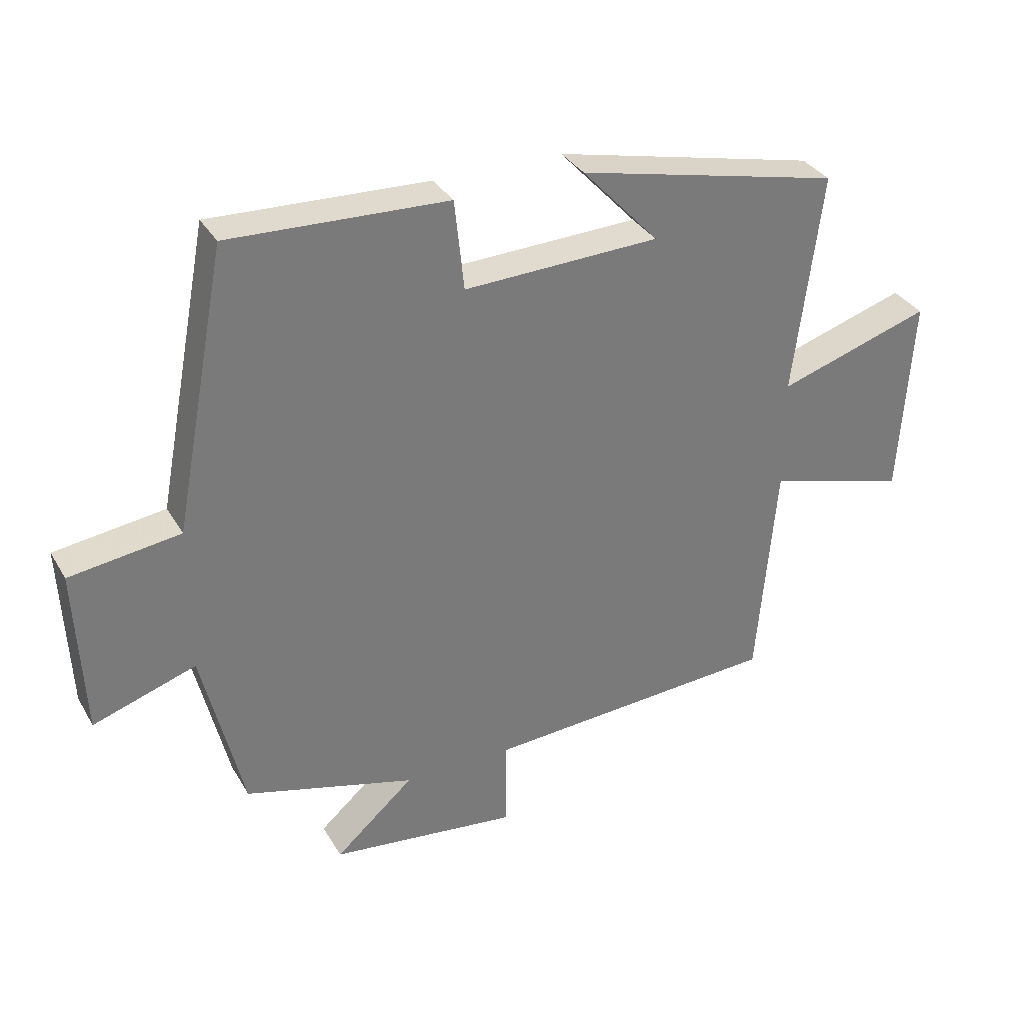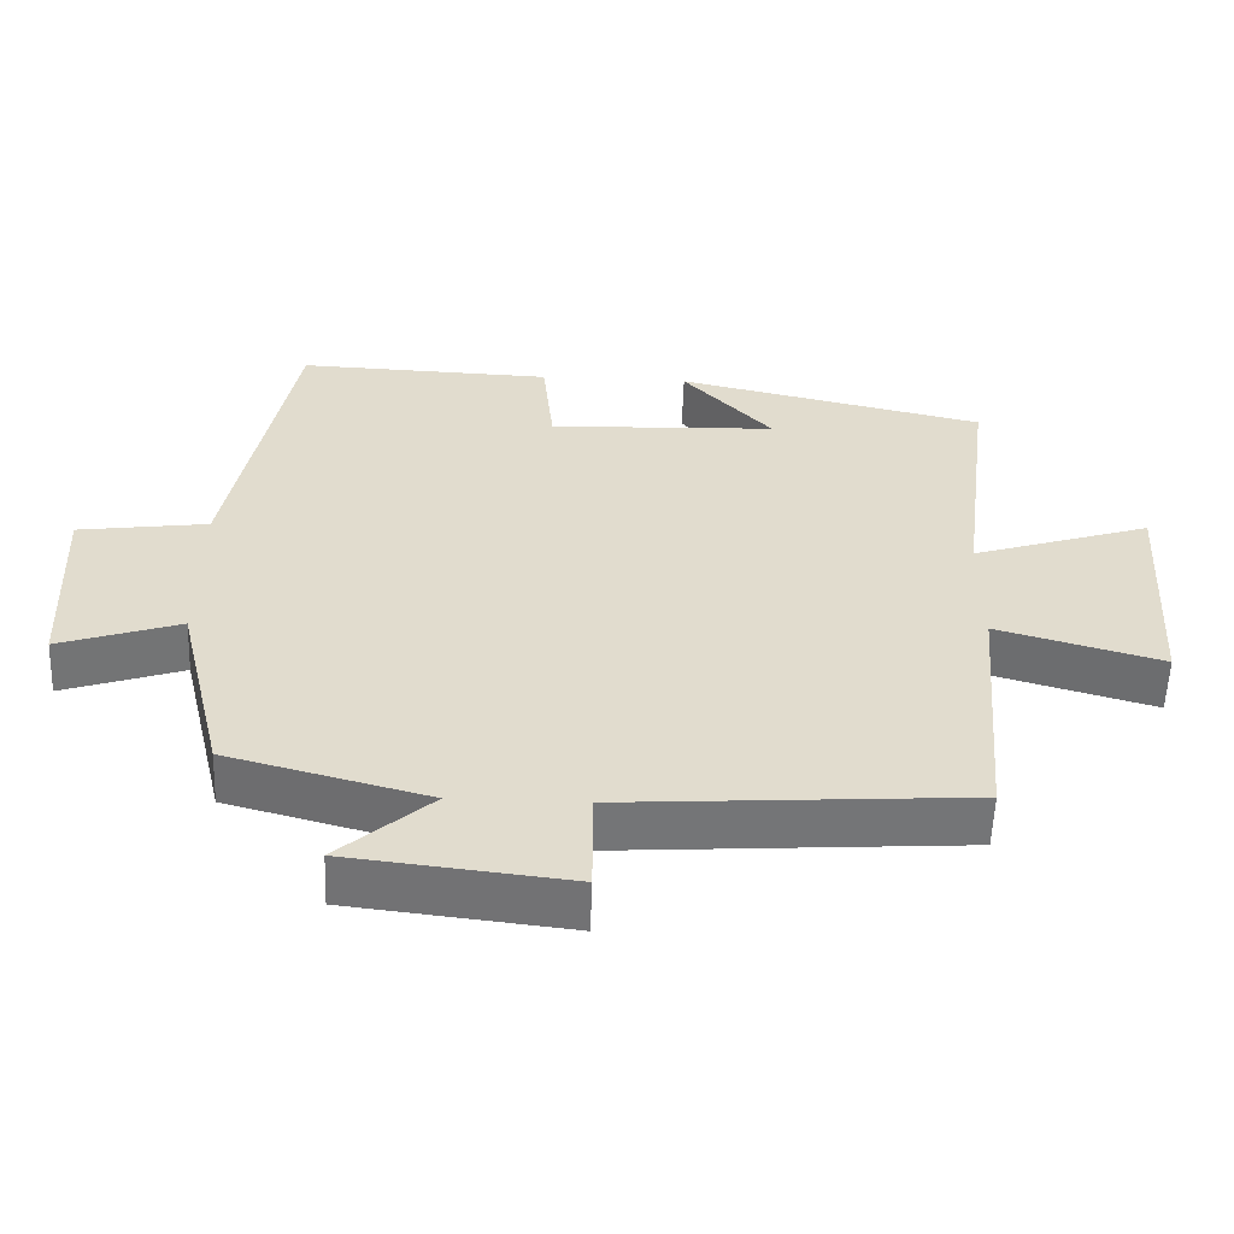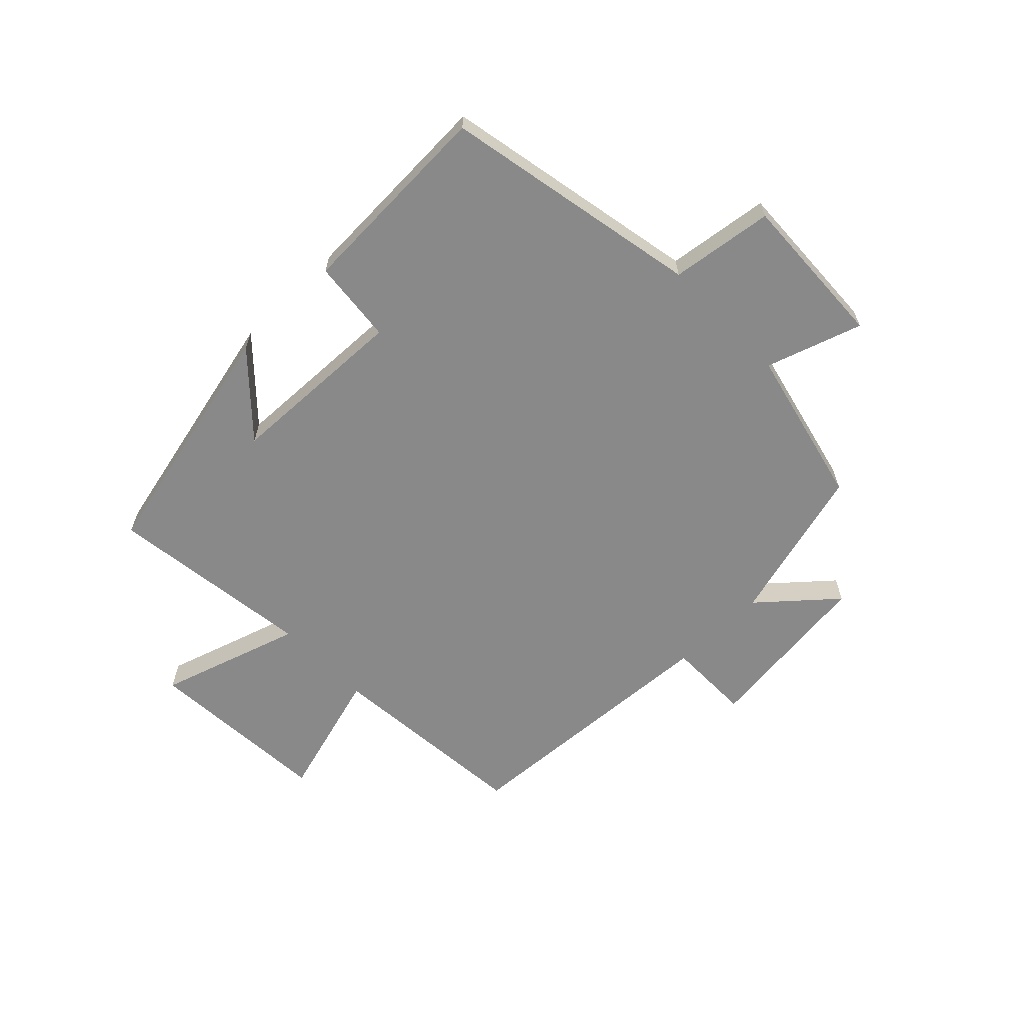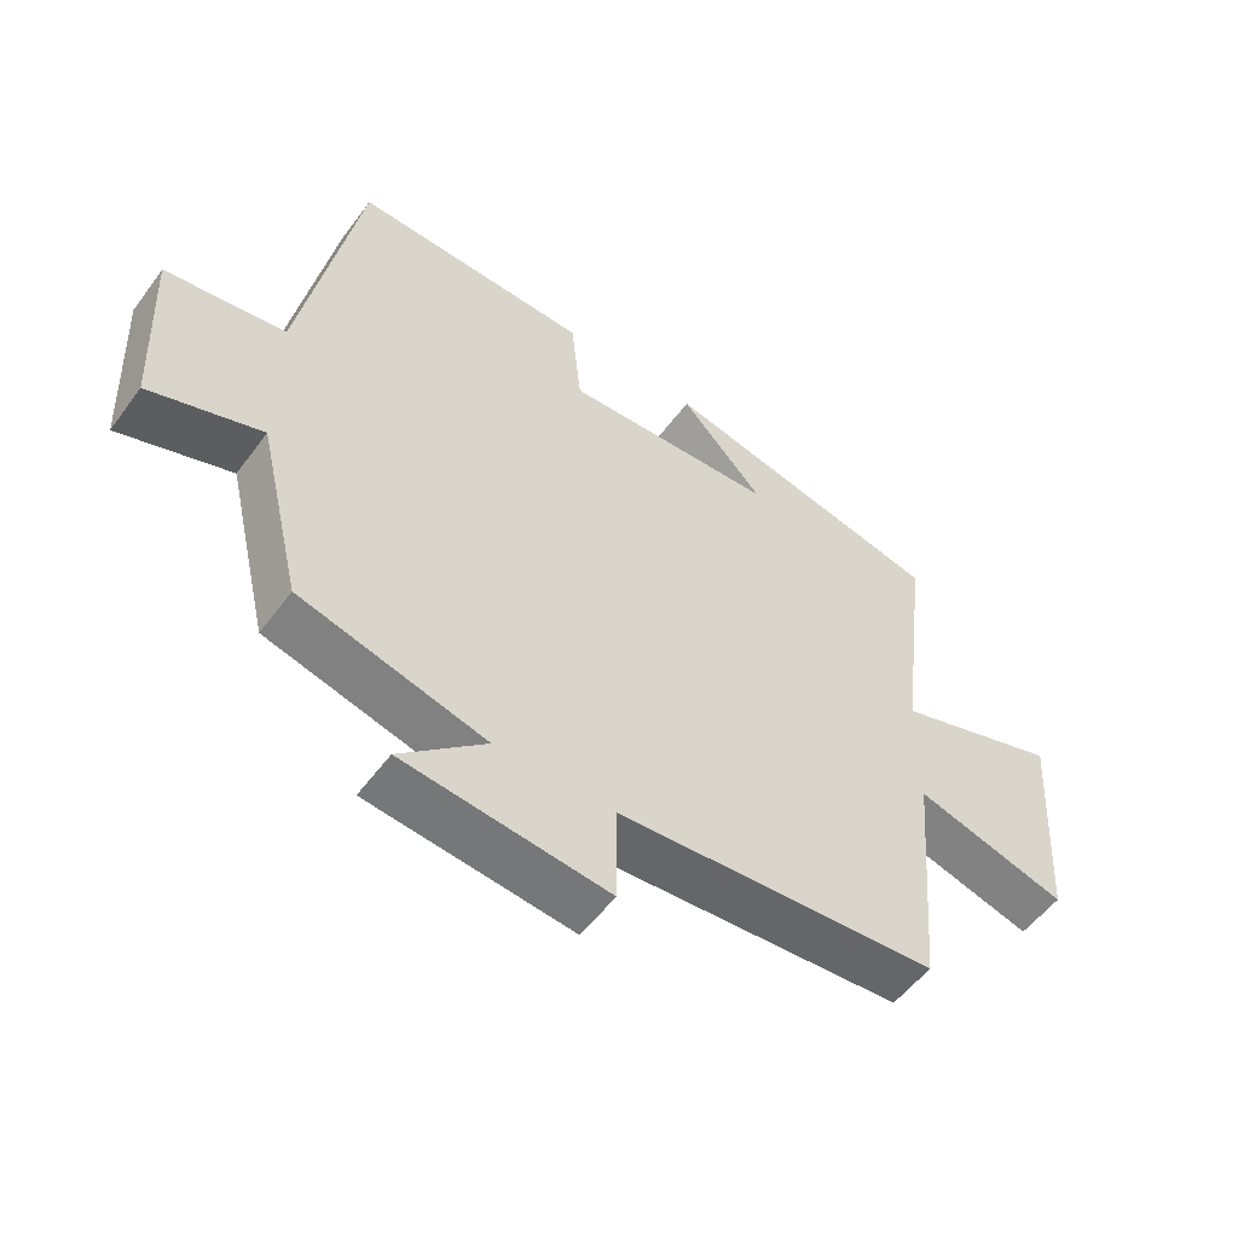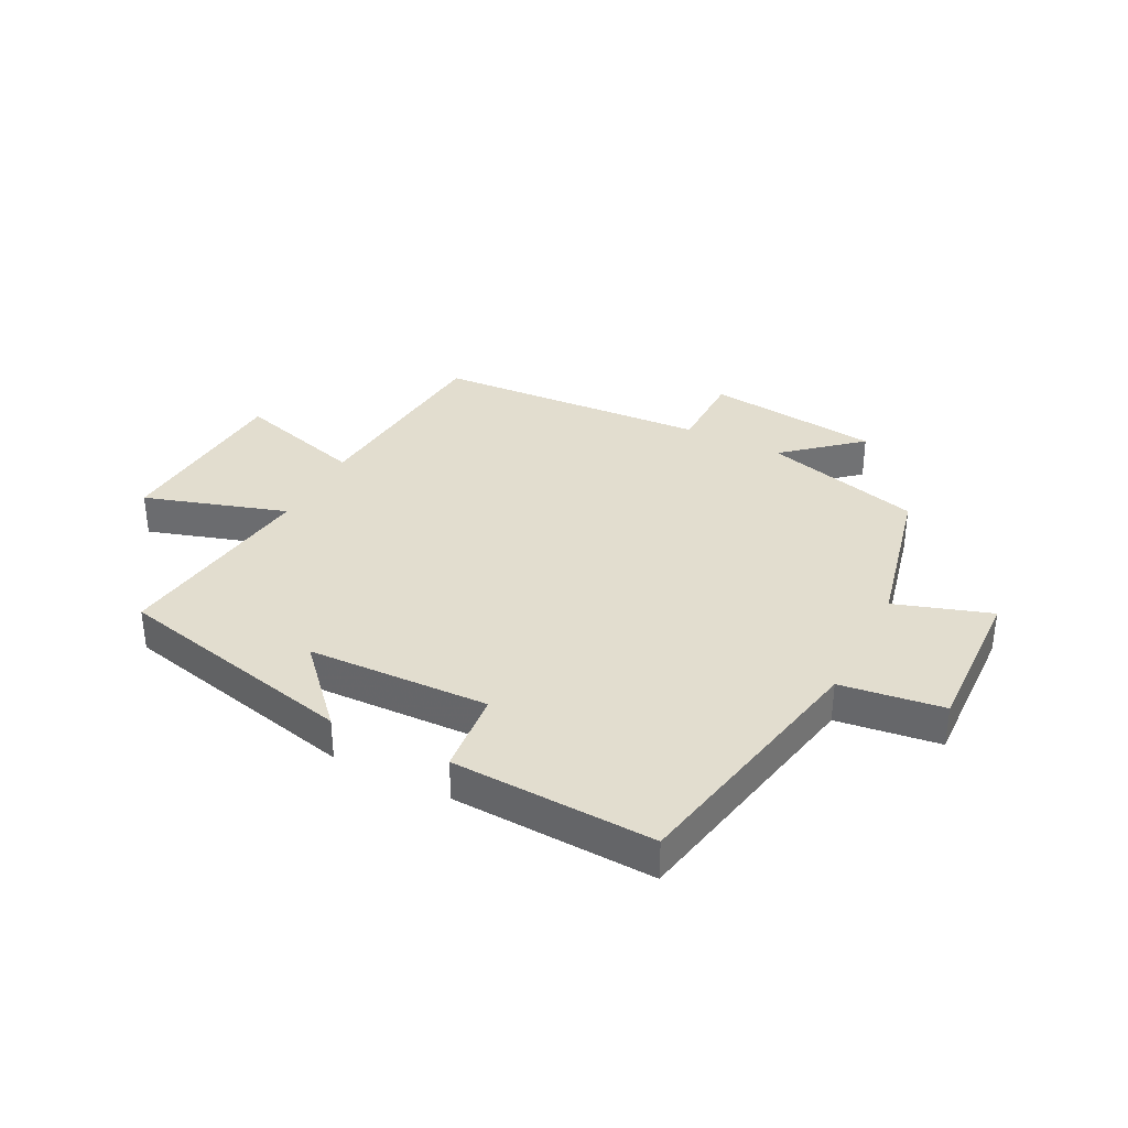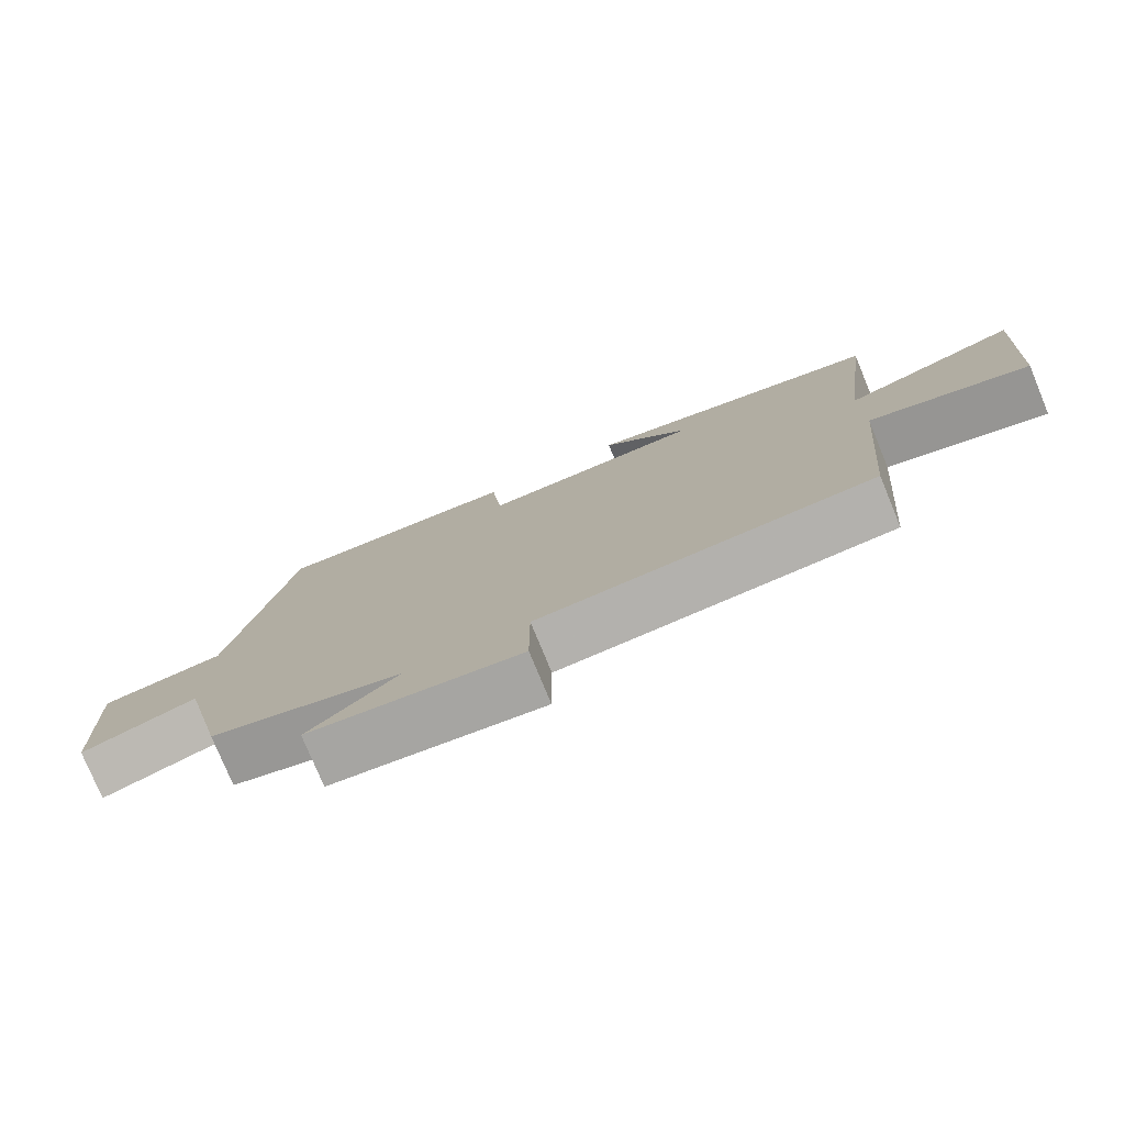
<metadata>
{"format":"obj","ext":"obj","renderer":"f3d","projection":"perspective","resolution":1024,"background":"white","views":[{"elev":33.3,"azim":153.9,"up":"+Z"},{"elev":-56.3,"azim":178.0,"up":"+Z"},{"elev":-63.1,"azim":44.3,"up":"+Y"},{"elev":-53.9,"azim":144.3,"up":"+Z"},{"elev":34.8,"azim":27.4,"up":"+Y"},{"elev":-77.5,"azim":-157.6,"up":"+Z"}]}
</metadata>
<code>
v -0.544 0.07 0.406
v -0.129 0.07 0.5
v -0.25 0.07 0.37
v 0.058 0.07 0.358
v 0.073 0.07 0.5
v 0.416 0.07 0.513
v 0.5 0.07 0.074
v 0.674 0.07 0.05
v 0.662 0.07 -0.214
v 0.5 0.07 -0.16
v 0.436 0.07 -0.428
v 0.167 0.07 -0.5
v 0.291 0.07 -0.609
v -0.005 0.07 -0.643
v -0.005 0.07 -0.5
v -0.47 0.07 -0.469
v -0.5 0.07 -0.119
v -0.721 0.07 -0.182
v -0.741 0.07 0.134
v -0.5 0.07 0.057
v -0.544 0 0.406
v -0.129 0 0.5
v -0.25 0 0.37
v 0.058 0 0.358
v 0.073 0 0.5
v 0.416 0 0.513
v 0.5 0 0.074
v 0.674 0 0.05
v 0.662 0 -0.214
v 0.5 0 -0.16
v 0.436 0 -0.428
v 0.167 0 -0.5
v 0.291 0 -0.609
v -0.005 0 -0.643
v -0.005 0 -0.5
v -0.47 0 -0.469
v -0.5 0 -0.119
v -0.721 0 -0.182
v -0.741 0 0.134
v -0.5 0 0.057
f 17 18 19 20
f 15 16 17 20
f 15 20 1
f 12 13 14 15
f 12 15 1
f 11 12 1
f 10 11 1
f 7 8 9 10
f 6 7 10
f 5 6 10
f 4 5 10
f 3 4 10
f 3 10 1
f 1 2 3
f 40 39 38 37
f 40 37 36 35
f 21 40 35
f 35 34 33 32
f 21 35 32
f 21 32 31
f 21 31 30
f 30 29 28 27
f 30 27 26
f 30 26 25
f 30 25 24
f 30 24 23
f 21 30 23
f 23 22 21
f 1 21 22 2
f 2 22 23 3
f 3 23 24 4
f 4 24 25 5
f 5 25 26 6
f 6 26 27 7
f 7 27 28 8
f 8 28 29 9
f 9 29 30 10
f 10 30 31 11
f 11 31 32 12
f 12 32 33 13
f 13 33 34 14
f 14 34 35 15
f 15 35 36 16
f 16 36 37 17
f 17 37 38 18
f 18 38 39 19
f 19 39 40 20
f 20 40 21 1

</code>
